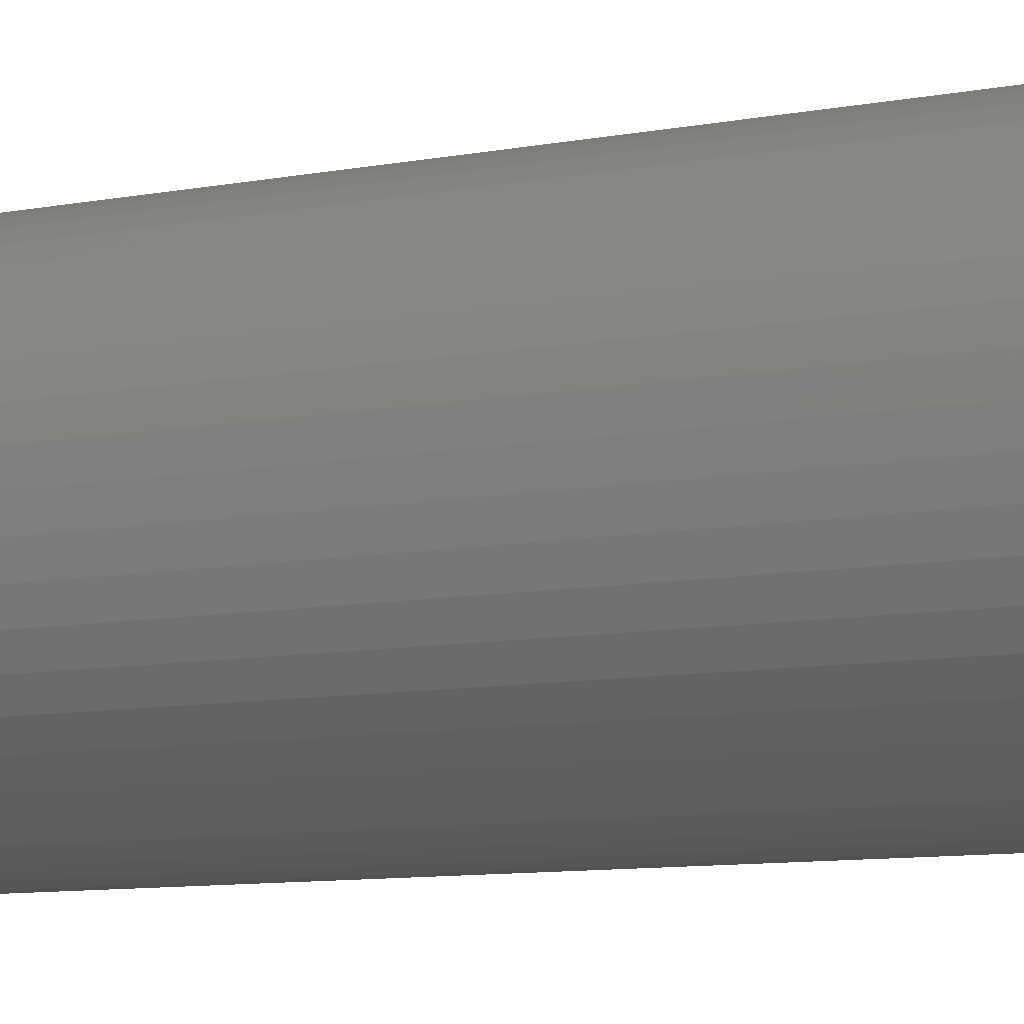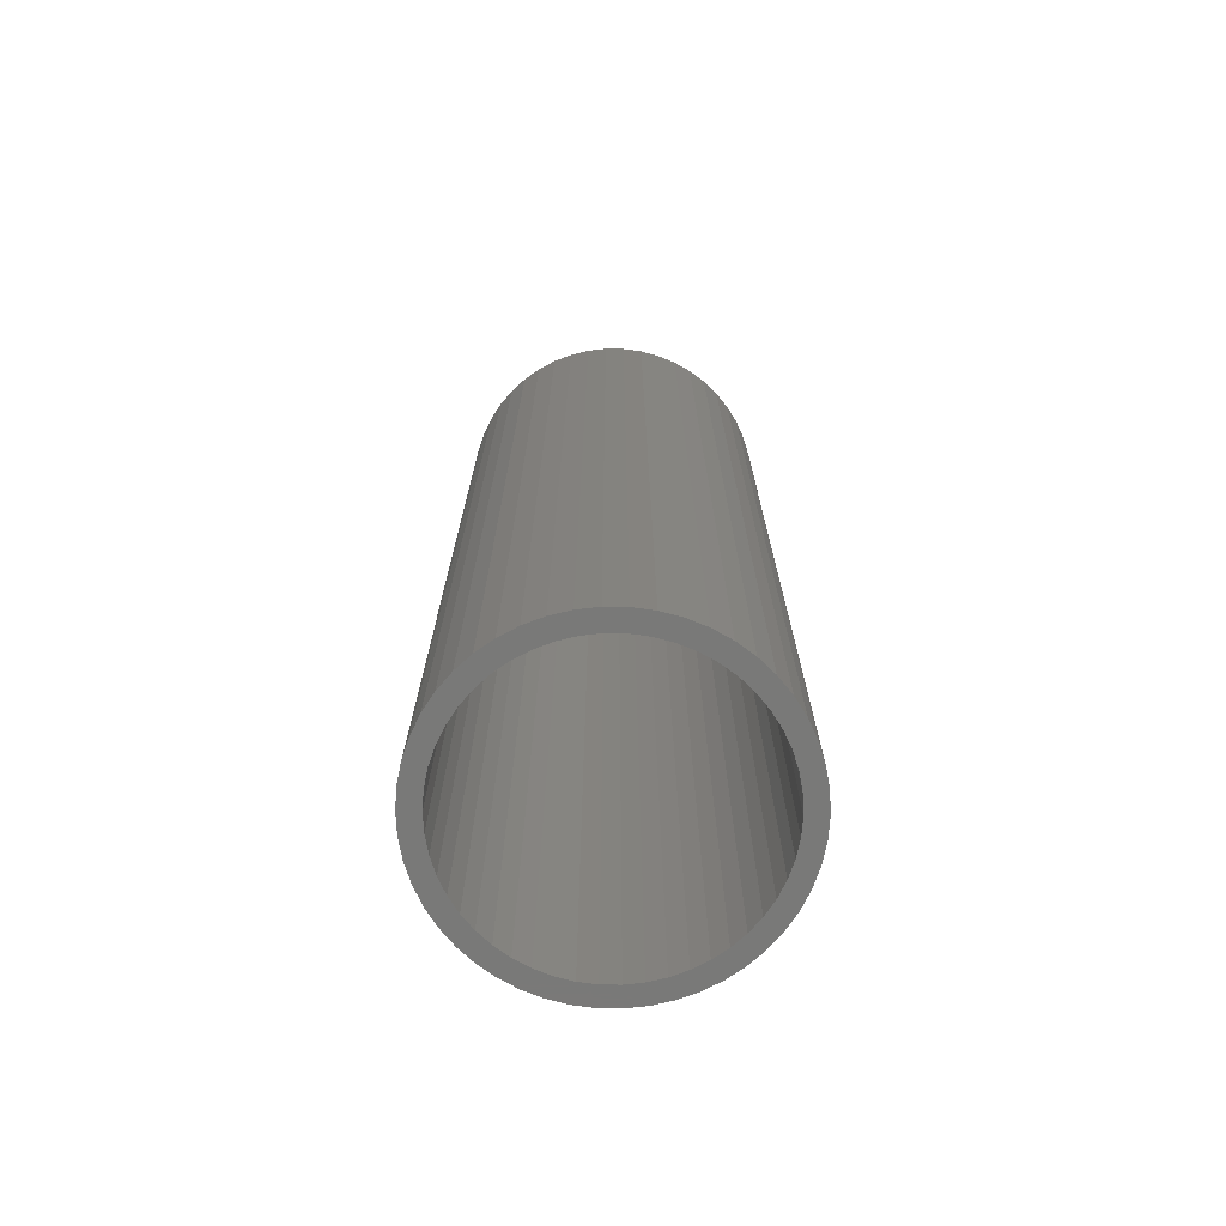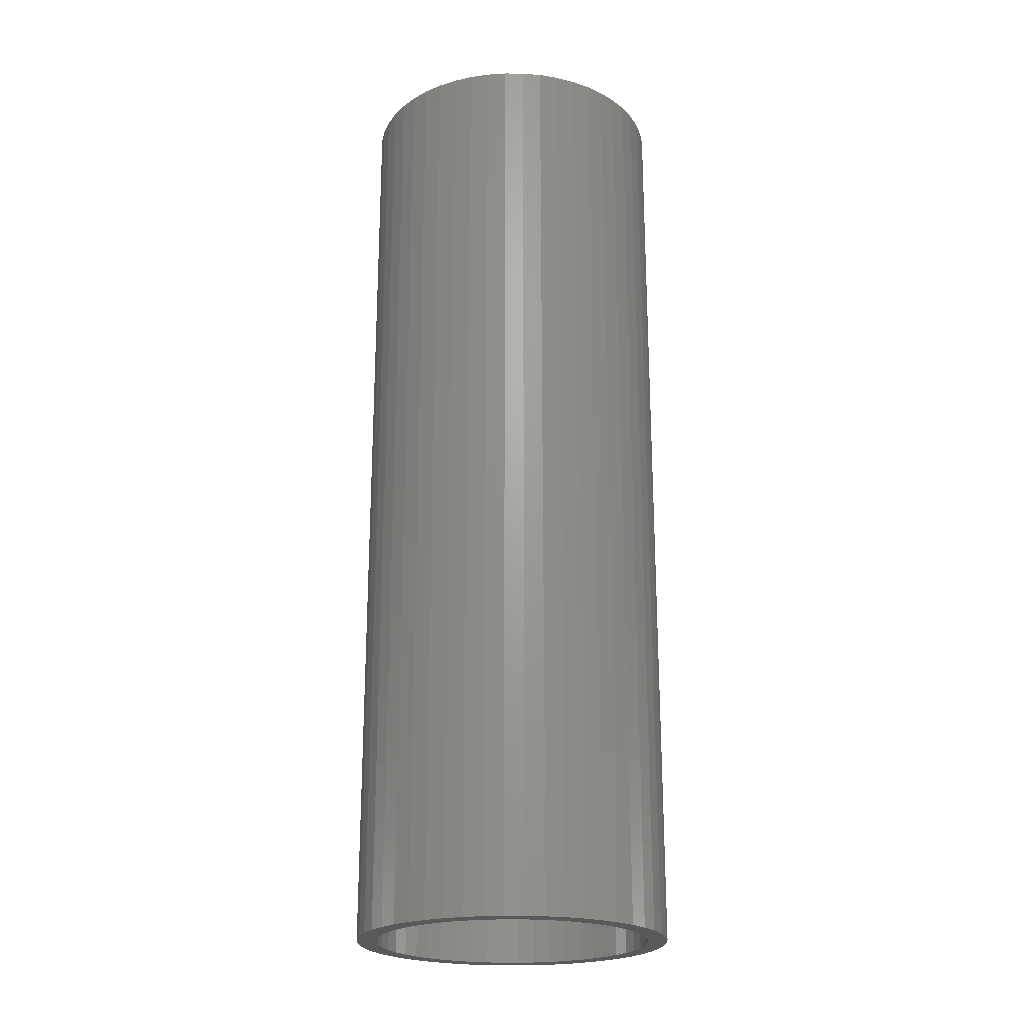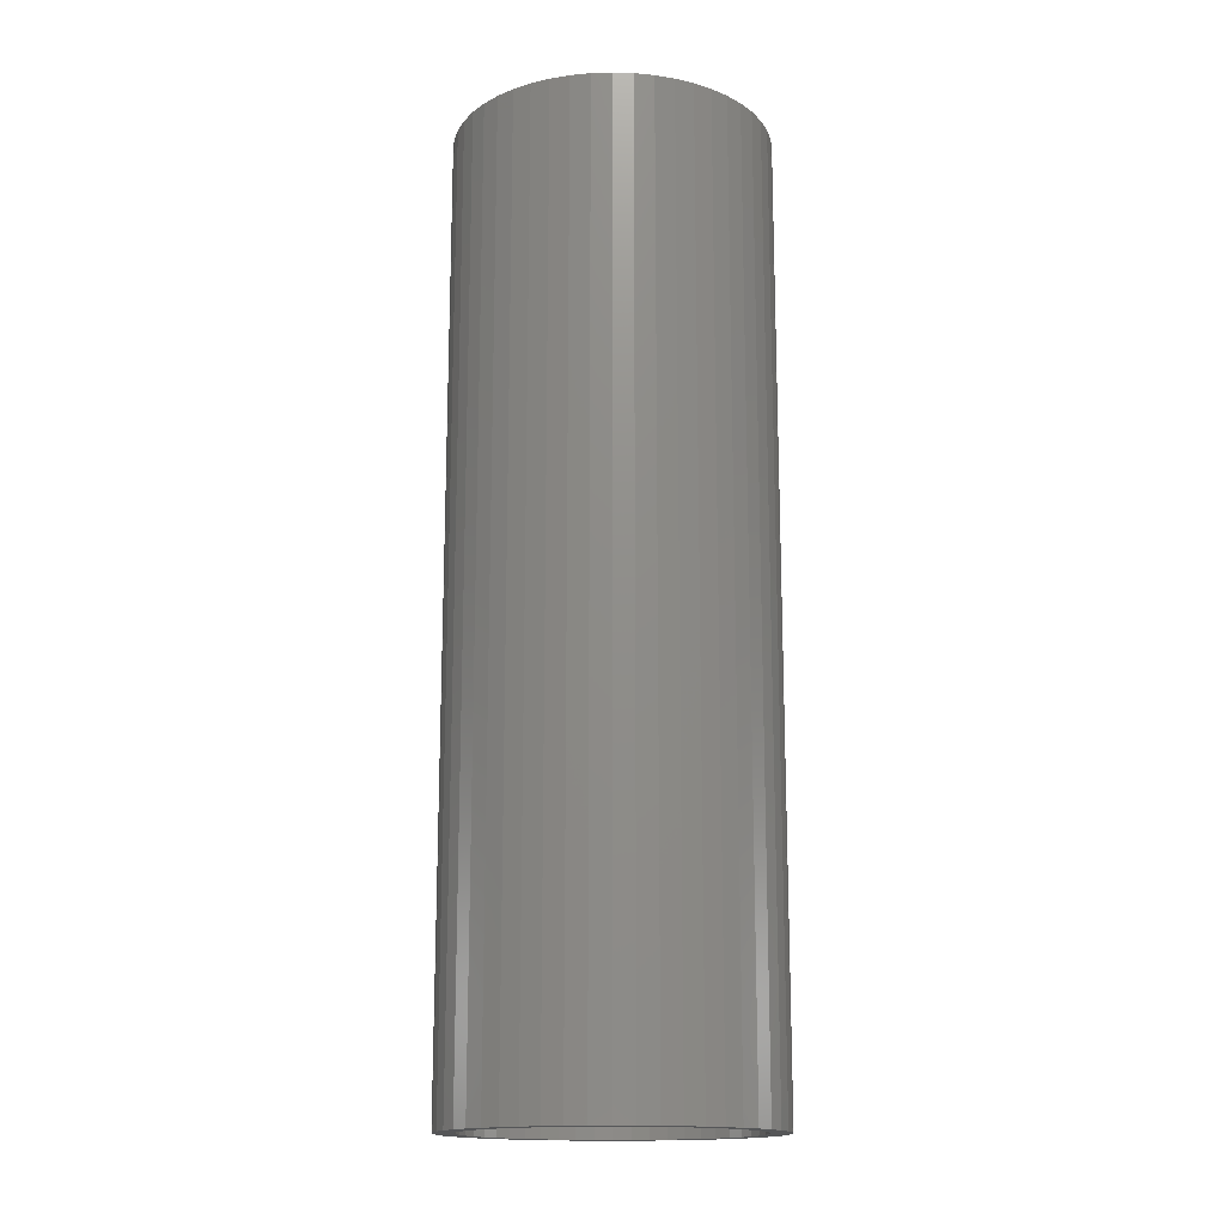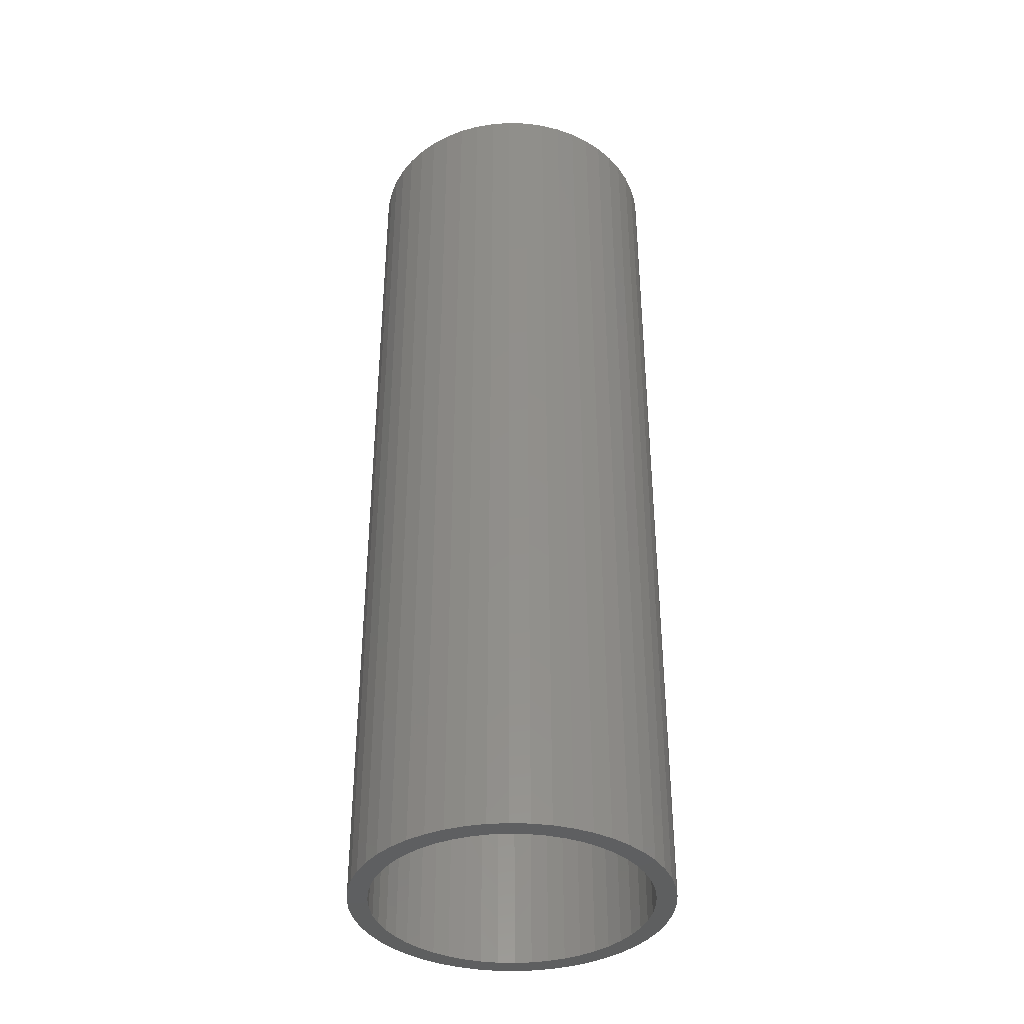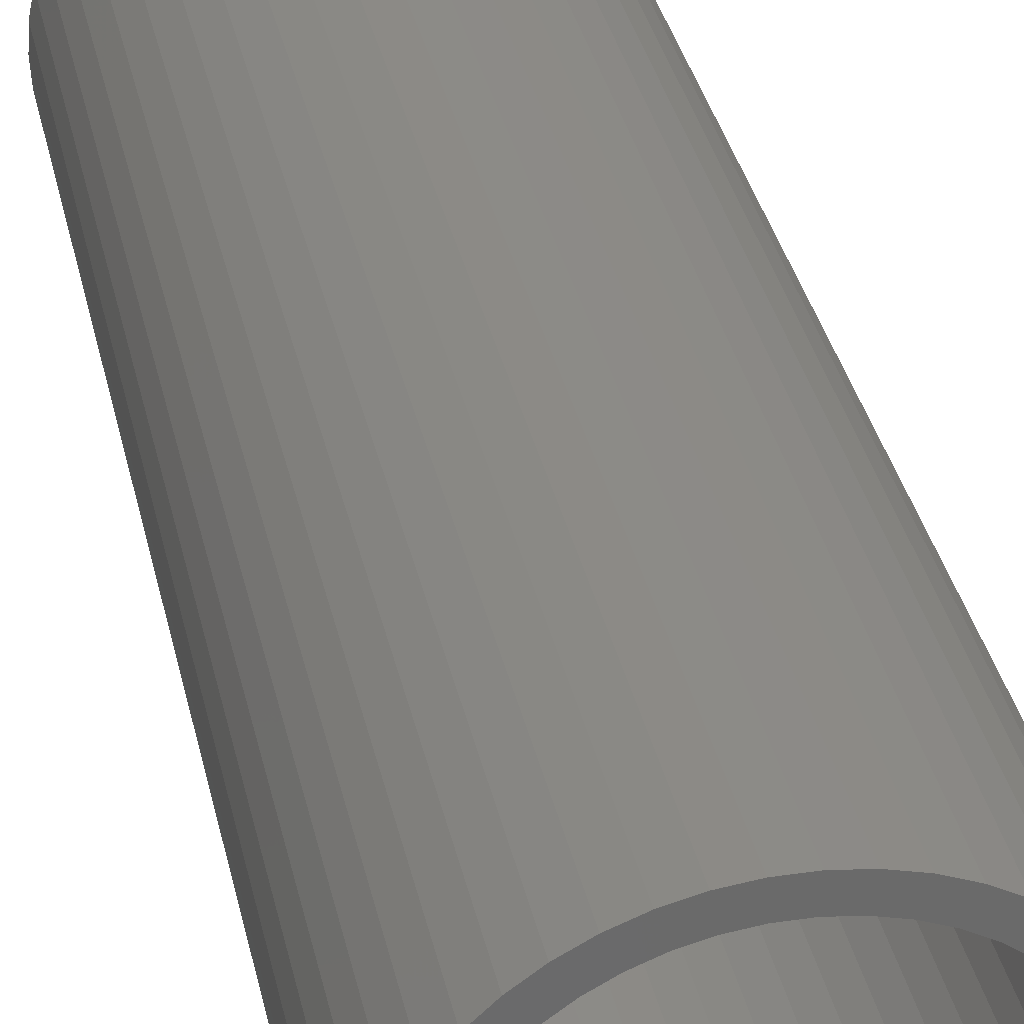
<metadata>
{"format":"stl","ext":"stl","renderer":"f3d","projection":"perspective","resolution":1024,"background":"white","views":[{"elev":-8.6,"azim":-61.1,"up":"+Y"},{"elev":-72.1,"azim":164.9,"up":"+Z"},{"elev":-22.3,"azim":150.4,"up":"+Z"},{"elev":-15.9,"azim":25.3,"up":"+Z"},{"elev":-38.0,"azim":-139.3,"up":"+Z"},{"elev":33.1,"azim":-11.6,"up":"+Y"}]}
</metadata>
<code>
# stl→obj: 200 verts, 400 faces
v 8 0 24
v 7.937 1.003 -24
v 7.937 1.003 24
v 8 0 -24
v -8 0 -24
v -7.937 1.003 24
v -7.937 1.003 -24
v -8 0 24
v 0.5023 7.984 -24
v -0.5023 7.984 24
v 0.5023 7.984 24
v -0.5023 7.984 -24
v -0.5023 -7.984 -24
v 0.5023 -7.984 24
v -0.5023 -7.984 24
v 0.5023 -7.984 -24
v 5.832 5.476 -24
v 5.099 6.164 24
v 5.832 5.476 24
v 5.099 6.164 -24
v -5.099 6.164 -24
v -5.832 5.476 24
v -5.099 6.164 24
v -5.832 5.476 -24
v -2.472 7.608 -24
v -3.406 7.239 24
v -2.472 7.608 24
v -3.406 7.239 -24
v 7.01 -3.854 24
v 7.438 -2.945 -24
v 7.438 -2.945 24
v 7.01 -3.854 -24
v 7.438 2.945 24
v 7.01 3.854 -24
v 7.01 3.854 24
v 7.438 2.945 -24
v 3.406 7.239 -24
v 2.472 7.608 24
v 3.406 7.239 24
v 2.472 7.608 -24
v 1.499 7.858 24
v 1.499 7.858 -24
v 4.287 6.755 -24
v 4.287 6.755 24
v -7.438 2.945 -24
v -7.01 3.854 24
v -7.01 3.854 -24
v -7.438 2.945 24
v -6.472 4.702 -24
v -6.472 4.702 24
v 7 0 24
v 6.945 0.8773 24
v 7.749 1.99 24
v 7.937 -1.003 24
v 6.78 1.741 24
v 6.945 -0.8773 24
v 6.508 2.577 24
v 7.749 -1.99 24
v 6.78 -1.741 24
v 6.134 3.372 24
v 6.472 4.702 24
v 5.663 4.114 24
v 5.103 4.792 24
v 4.462 5.394 24
v 3.751 5.91 24
v 2.98 6.334 24
v 2.163 6.657 24
v 1.312 6.876 24
v 0.4395 6.986 24
v -0.4395 6.986 24
v -1.312 6.876 24
v -1.499 7.858 24
v -2.163 6.657 24
v -2.98 6.334 24
v -3.751 5.91 24
v -4.287 6.755 24
v -4.462 5.394 24
v -5.103 4.792 24
v -5.663 4.114 24
v -6.134 3.372 24
v -6.508 2.577 24
v -7.749 1.99 24
v -6.78 1.741 24
v 6.508 -2.577 24
v 6.134 -3.372 24
v 6.472 -4.702 24
v 5.663 -4.114 24
v 5.832 -5.476 24
v 5.103 -4.792 24
v 5.099 -6.164 24
v 4.462 -5.394 24
v 4.287 -6.755 24
v 3.751 -5.91 24
v 3.406 -7.239 24
v 2.98 -6.334 24
v 2.472 -7.608 24
v 2.163 -6.657 24
v 1.499 -7.858 24
v 1.312 -6.876 24
v 0.4395 -6.986 24
v -0.4395 -6.986 24
v -1.312 -6.876 24
v -1.499 -7.858 24
v -2.163 -6.657 24
v -2.472 -7.608 24
v -2.98 -6.334 24
v -3.406 -7.239 24
v -3.751 -5.91 24
v -4.287 -6.755 24
v -4.462 -5.394 24
v -5.099 -6.164 24
v -5.103 -4.792 24
v -5.832 -5.476 24
v -5.663 -4.114 24
v -6.472 -4.702 24
v -6.134 -3.372 24
v -7.01 -3.854 24
v -6.508 -2.577 24
v -7.438 -2.945 24
v -6.78 -1.741 24
v -7.749 -1.99 24
v -6.945 -0.8773 24
v -7.937 -1.003 24
v -7 0 24
v -6.945 0.8773 24
v -1.499 7.858 -24
v 7 0 -24
v 7.937 -1.003 -24
v 6.945 -0.8773 -24
v 7.749 -1.99 -24
v 6.78 -1.741 -24
v 6.945 0.8773 -24
v 6.508 -2.577 -24
v 7.749 1.99 -24
v 6.78 1.741 -24
v 6.134 -3.372 -24
v 6.472 -4.702 -24
v 5.663 -4.114 -24
v 5.832 -5.476 -24
v 5.103 -4.792 -24
v 5.099 -6.164 -24
v 4.462 -5.394 -24
v 4.287 -6.755 -24
v 3.751 -5.91 -24
v 3.406 -7.239 -24
v 2.98 -6.334 -24
v 2.472 -7.608 -24
v 2.163 -6.657 -24
v 1.499 -7.858 -24
v 1.312 -6.876 -24
v 0.4395 -6.986 -24
v -0.4395 -6.986 -24
v -1.312 -6.876 -24
v -1.499 -7.858 -24
v -2.163 -6.657 -24
v -2.472 -7.608 -24
v -2.98 -6.334 -24
v -3.406 -7.239 -24
v -3.751 -5.91 -24
v -4.287 -6.755 -24
v -4.462 -5.394 -24
v -5.099 -6.164 -24
v -5.103 -4.792 -24
v -5.832 -5.476 -24
v -5.663 -4.114 -24
v -6.472 -4.702 -24
v -6.134 -3.372 -24
v -7.01 -3.854 -24
v -6.508 -2.577 -24
v -7.438 -2.945 -24
v -7.749 -1.99 -24
v -6.78 -1.741 -24
v 6.508 2.577 -24
v 6.134 3.372 -24
v 6.472 4.702 -24
v 5.663 4.114 -24
v 5.103 4.792 -24
v 4.462 5.394 -24
v 3.751 5.91 -24
v 2.98 6.334 -24
v 2.163 6.657 -24
v 1.312 6.876 -24
v 0.4395 6.986 -24
v -0.4395 6.986 -24
v -1.312 6.876 -24
v -2.163 6.657 -24
v -2.98 6.334 -24
v -3.751 5.91 -24
v -4.287 6.755 -24
v -4.462 5.394 -24
v -5.103 4.792 -24
v -5.663 4.114 -24
v -6.134 3.372 -24
v -6.508 2.577 -24
v -6.78 1.741 -24
v -7.749 1.99 -24
v -6.945 0.8773 -24
v -7 0 -24
v -6.945 -0.8773 -24
v -7.937 -1.003 -24
f 1 2 3
f 2 1 4
f 5 6 7
f 6 5 8
f 9 10 11
f 10 9 12
f 13 14 15
f 14 13 16
f 17 18 19
f 18 17 20
f 21 22 23
f 22 21 24
f 25 26 27
f 26 25 28
f 29 30 31
f 30 29 32
f 33 34 35
f 34 33 36
f 37 38 39
f 38 37 40
f 40 41 38
f 41 40 42
f 43 39 44
f 39 43 37
f 45 46 47
f 46 45 48
f 49 22 24
f 22 49 50
f 51 1 3
f 52 3 53
f 1 51 54
f 55 53 33
f 56 54 51
f 57 33 35
f 54 56 58
f 59 58 56
f 3 52 51
f 53 55 52
f 33 57 55
f 60 35 61
f 35 60 57
f 62 61 19
f 61 62 60
f 19 63 62
f 18 63 19
f 18 64 63
f 44 64 18
f 44 65 64
f 39 65 44
f 39 66 65
f 38 66 39
f 38 67 66
f 41 67 38
f 41 68 67
f 11 68 41
f 11 69 68
f 11 70 69
f 10 70 11
f 10 71 70
f 72 71 10
f 72 73 71
f 27 73 72
f 27 74 73
f 26 74 27
f 26 75 74
f 76 75 26
f 76 77 75
f 23 77 76
f 23 78 77
f 22 78 23
f 78 22 79
f 50 79 22
f 79 50 80
f 46 80 50
f 80 46 81
f 48 81 46
f 82 83 48
f 81 48 83
f 58 59 31
f 84 31 59
f 31 84 29
f 85 29 84
f 29 85 86
f 87 86 85
f 86 87 88
f 89 88 87
f 89 90 88
f 91 90 89
f 91 92 90
f 93 92 91
f 93 94 92
f 95 94 93
f 95 96 94
f 97 96 95
f 97 98 96
f 99 98 97
f 99 14 98
f 100 14 99
f 101 14 100
f 101 15 14
f 102 15 101
f 102 103 15
f 104 103 102
f 104 105 103
f 106 105 104
f 106 107 105
f 108 107 106
f 108 109 107
f 110 109 108
f 110 111 109
f 112 111 110
f 113 112 114
f 112 113 111
f 115 114 116
f 114 115 113
f 117 116 118
f 119 118 120
f 121 120 122
f 116 117 115
f 123 122 124
f 83 82 125
f 6 125 82
f 118 119 117
f 125 6 124
f 120 121 119
f 8 124 6
f 122 123 121
f 124 8 123
f 126 27 72
f 27 126 25
f 127 4 128
f 129 128 130
f 4 127 2
f 131 130 30
f 132 2 127
f 133 30 32
f 2 132 134
f 135 134 132
f 128 129 127
f 130 131 129
f 30 133 131
f 136 32 137
f 32 136 133
f 138 137 139
f 137 138 136
f 139 140 138
f 141 140 139
f 141 142 140
f 143 142 141
f 143 144 142
f 145 144 143
f 145 146 144
f 147 146 145
f 147 148 146
f 149 148 147
f 149 150 148
f 16 150 149
f 16 151 150
f 16 152 151
f 13 152 16
f 13 153 152
f 154 153 13
f 154 155 153
f 156 155 154
f 156 157 155
f 158 157 156
f 158 159 157
f 160 159 158
f 160 161 159
f 162 161 160
f 162 163 161
f 164 163 162
f 163 164 165
f 166 165 164
f 165 166 167
f 168 167 166
f 167 168 169
f 170 169 168
f 171 172 170
f 169 170 172
f 134 135 36
f 173 36 135
f 36 173 34
f 174 34 173
f 34 174 175
f 176 175 174
f 175 176 17
f 177 17 176
f 177 20 17
f 178 20 177
f 178 43 20
f 179 43 178
f 179 37 43
f 180 37 179
f 180 40 37
f 181 40 180
f 181 42 40
f 182 42 181
f 182 9 42
f 183 9 182
f 184 9 183
f 184 12 9
f 185 12 184
f 185 126 12
f 186 126 185
f 186 25 126
f 187 25 186
f 187 28 25
f 188 28 187
f 188 189 28
f 190 189 188
f 190 21 189
f 191 21 190
f 24 191 192
f 191 24 21
f 49 192 193
f 192 49 24
f 47 193 194
f 45 194 195
f 196 195 197
f 193 47 49
f 7 197 198
f 172 171 199
f 200 199 171
f 194 45 47
f 199 200 198
f 195 196 45
f 5 198 200
f 197 7 196
f 198 5 7
f 16 98 14
f 98 16 149
f 53 36 33
f 36 53 134
f 3 134 53
f 134 3 2
f 61 17 19
f 17 61 175
f 35 175 61
f 175 35 34
f 42 11 41
f 11 42 9
f 20 44 18
f 44 20 43
f 47 50 49
f 50 47 46
f 196 48 45
f 48 196 82
f 7 82 196
f 82 7 6
f 28 76 26
f 76 28 189
f 189 23 76
f 23 189 21
f 12 72 10
f 72 12 126
f 54 4 1
f 4 54 128
f 88 137 86
f 137 88 139
f 164 111 113
f 111 164 162
f 168 119 170
f 119 168 117
f 164 115 166
f 115 164 113
f 145 92 94
f 92 145 143
f 31 130 58
f 130 31 30
f 86 32 29
f 32 86 137
f 156 103 105
f 103 156 154
f 171 123 200
f 123 171 121
f 200 8 5
f 8 200 123
f 170 121 171
f 121 170 119
f 141 88 90
f 88 141 139
f 147 94 96
f 94 147 145
f 149 96 98
f 96 149 147
f 58 128 54
f 128 58 130
f 154 15 103
f 15 154 13
f 158 105 107
f 105 158 156
f 166 117 168
f 117 166 115
f 143 90 92
f 90 143 141
f 160 107 109
f 107 160 158
f 162 109 111
f 109 162 160
f 127 52 132
f 52 127 51
f 124 197 125
f 197 124 198
f 184 69 70
f 69 184 183
f 151 101 100
f 101 151 152
f 178 63 64
f 63 178 177
f 191 77 78
f 77 191 190
f 187 73 74
f 73 187 186
f 173 60 174
f 60 173 57
f 132 55 135
f 55 132 52
f 181 66 67
f 66 181 180
f 180 65 66
f 65 180 179
f 81 193 80
f 193 81 194
f 83 194 81
f 194 83 195
f 186 71 73
f 71 186 185
f 135 57 173
f 57 135 55
f 176 63 177
f 63 176 62
f 174 62 176
f 62 174 60
f 182 67 68
f 67 182 181
f 183 68 69
f 68 183 182
f 179 64 65
f 64 179 178
f 80 192 79
f 192 80 193
f 79 191 78
f 191 79 192
f 125 195 83
f 195 125 197
f 188 74 75
f 74 188 187
f 190 75 77
f 75 190 188
f 185 70 71
f 70 185 184
f 129 51 127
f 51 129 56
f 136 84 133
f 84 136 85
f 161 112 110
f 112 161 163
f 116 169 118
f 169 116 167
f 114 167 116
f 167 114 165
f 144 95 93
f 95 144 146
f 133 59 131
f 59 133 84
f 112 165 114
f 165 112 163
f 118 172 120
f 172 118 169
f 140 91 89
f 91 140 142
f 146 97 95
f 97 146 148
f 148 99 97
f 99 148 150
f 150 100 99
f 100 150 151
f 131 56 129
f 56 131 59
f 138 85 136
f 85 138 87
f 140 87 138
f 87 140 89
f 152 102 101
f 102 152 153
f 155 106 104
f 106 155 157
f 159 110 108
f 110 159 161
f 153 104 102
f 104 153 155
f 120 199 122
f 199 120 172
f 122 198 124
f 198 122 199
f 142 93 91
f 93 142 144
f 157 108 106
f 108 157 159

</code>
